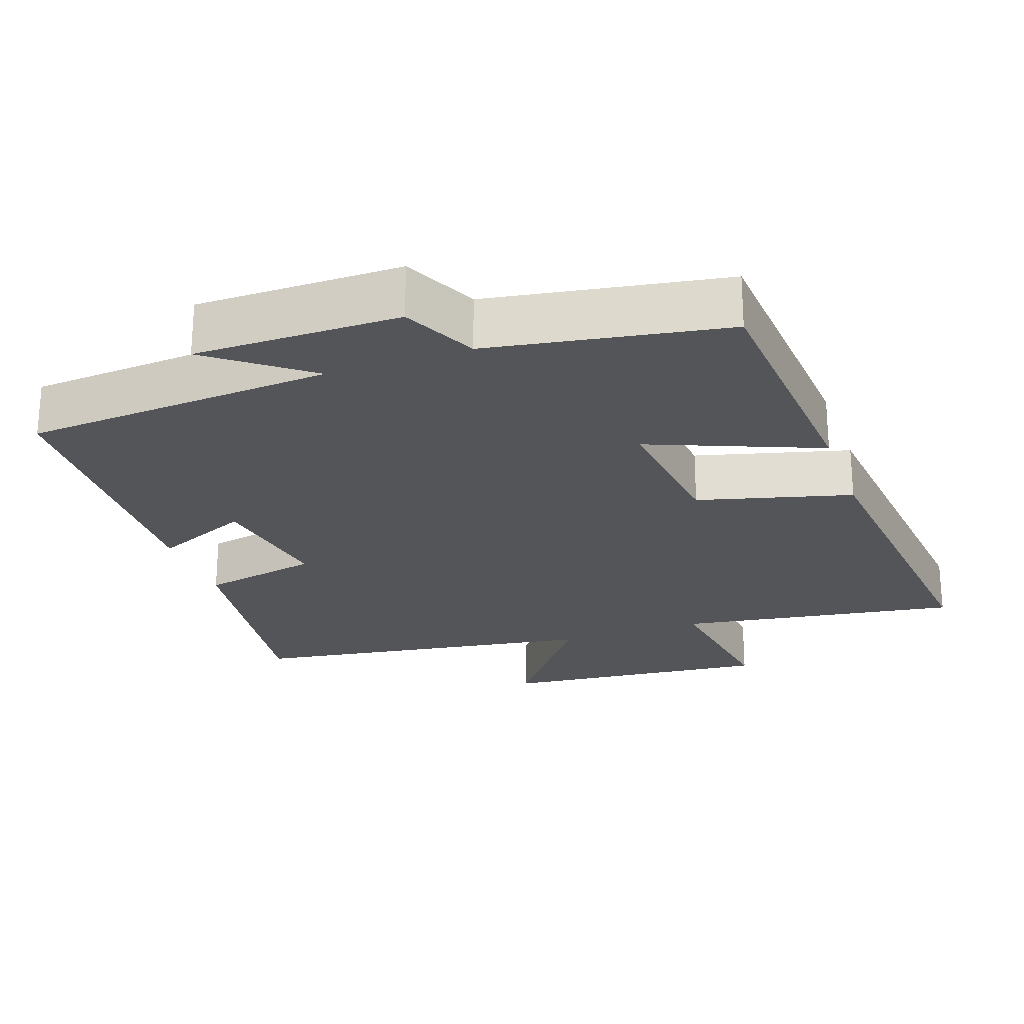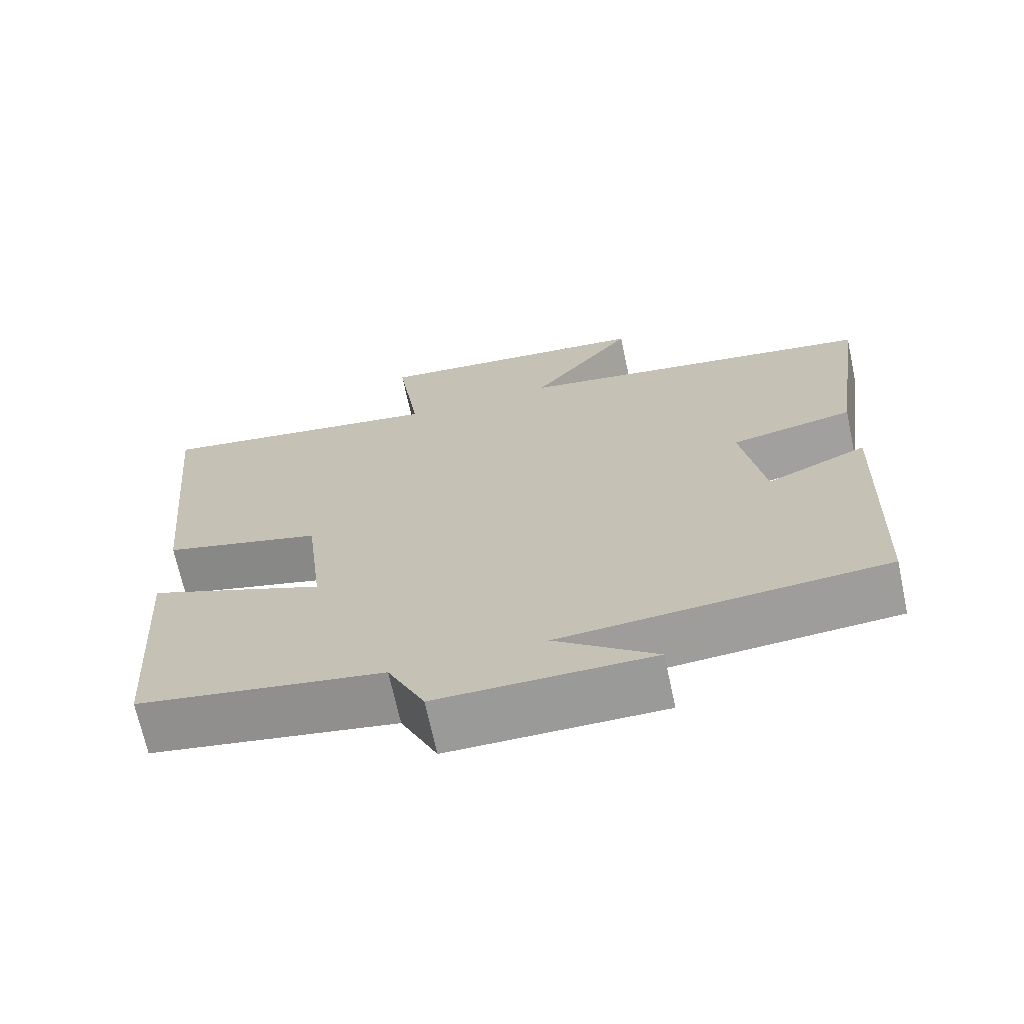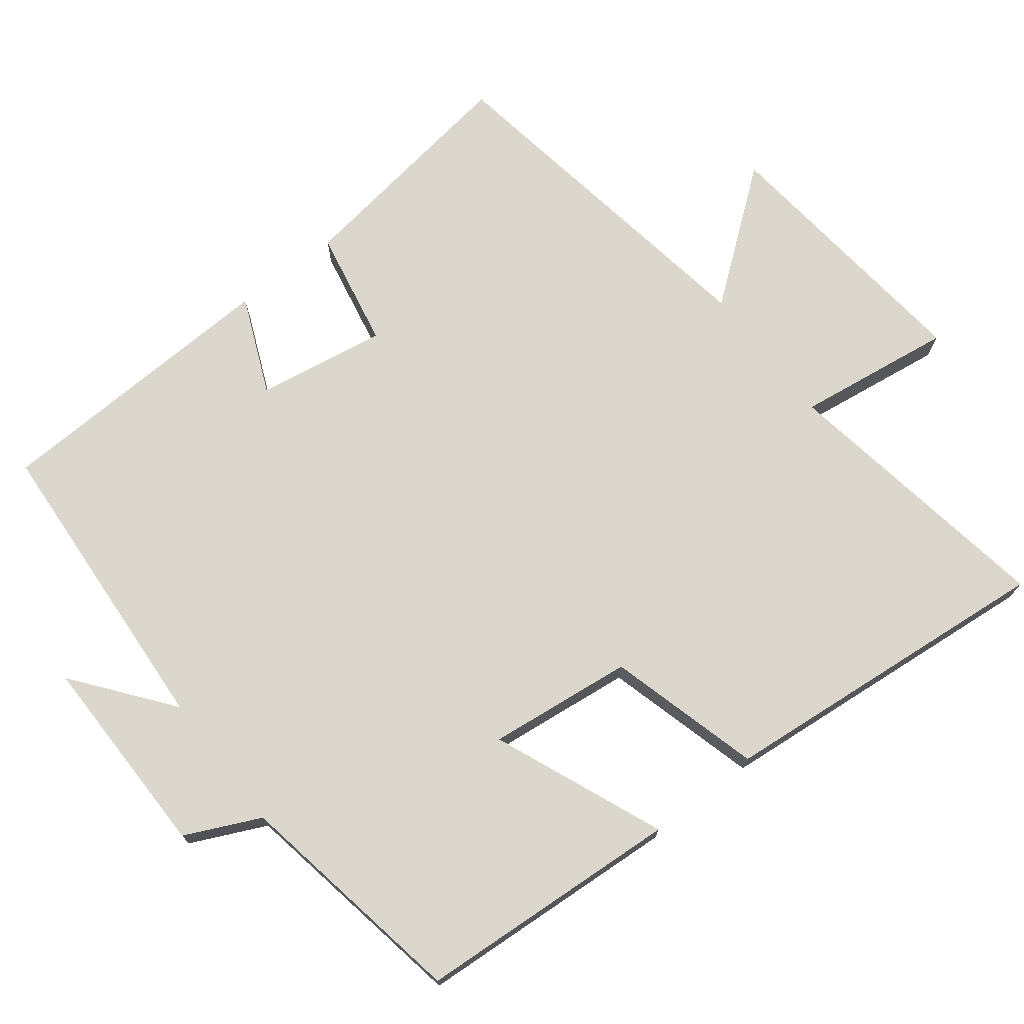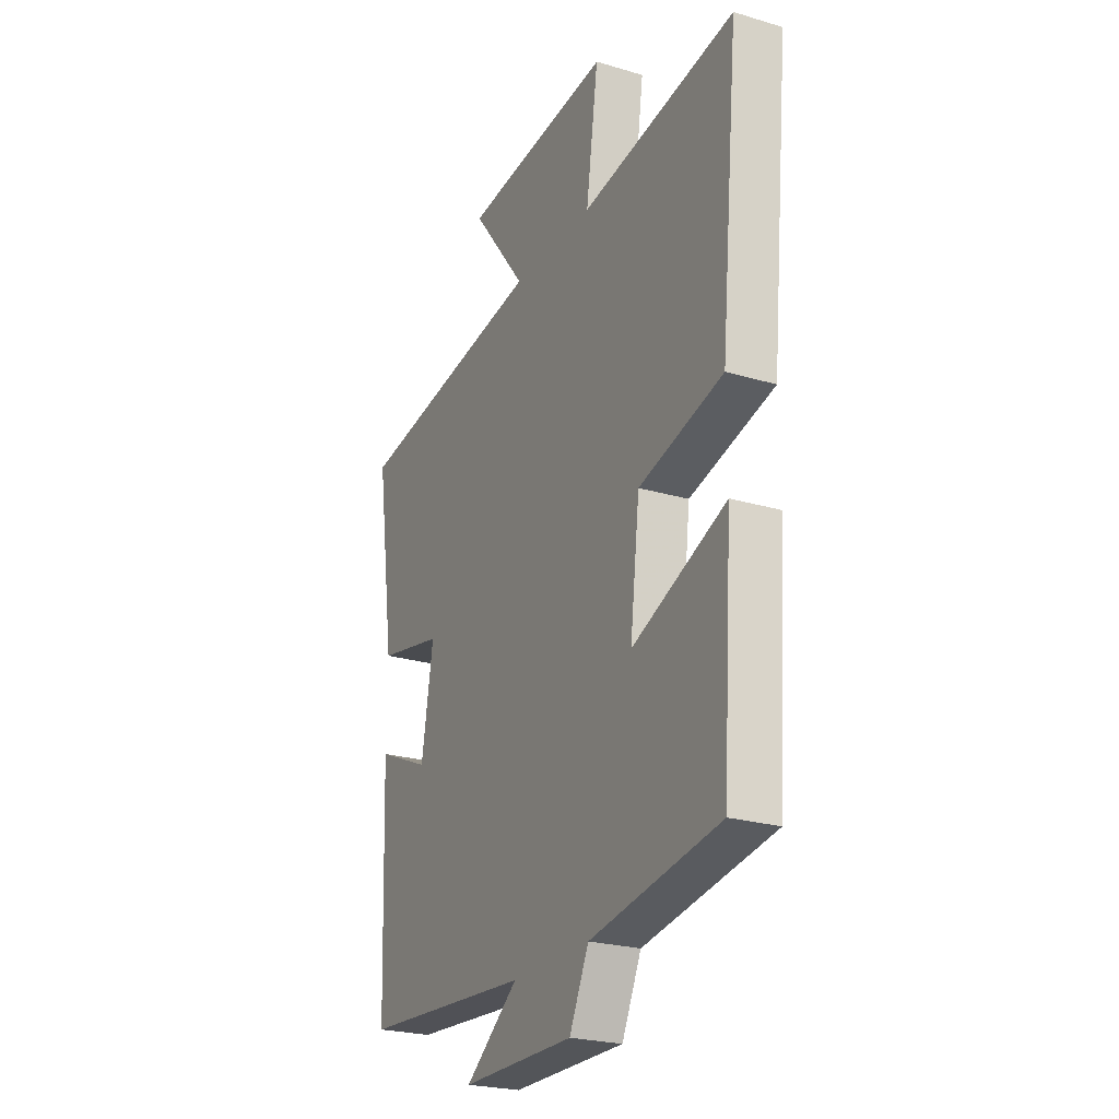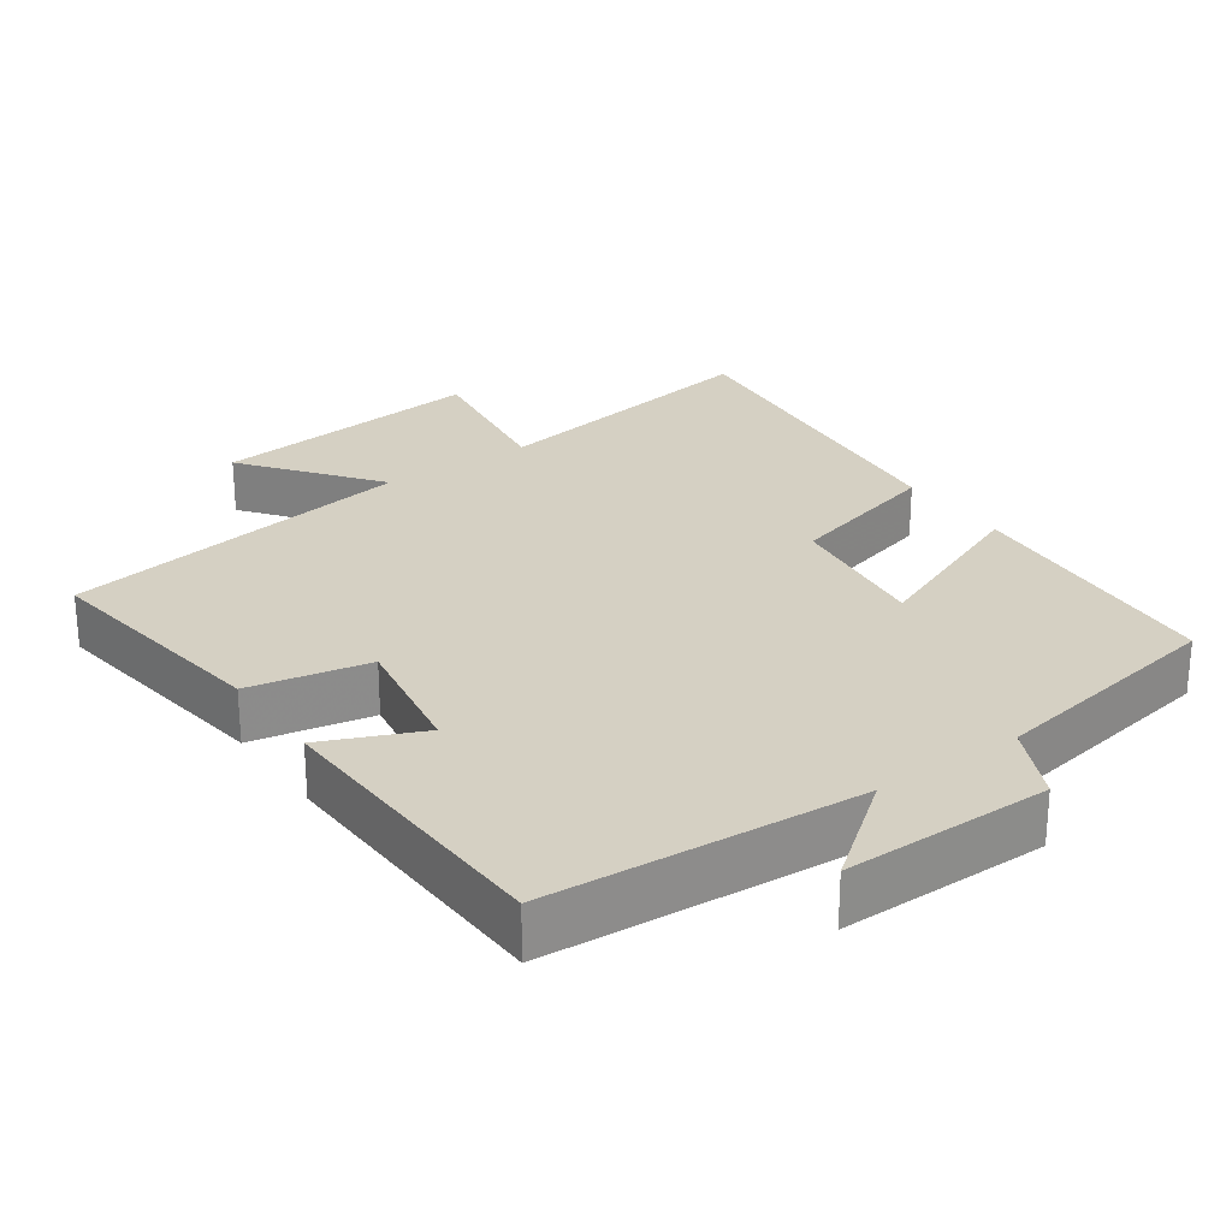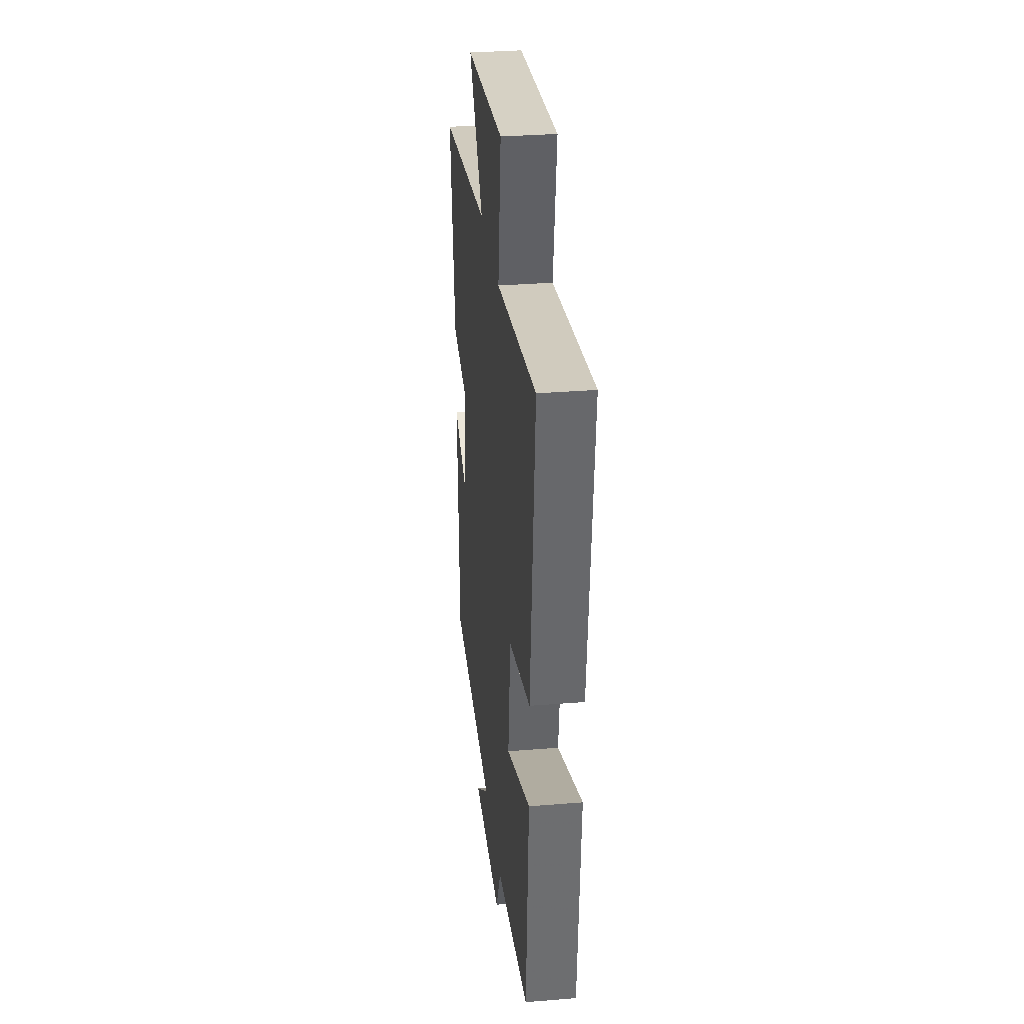
<metadata>
{"format":"obj","ext":"obj","renderer":"f3d","projection":"perspective","resolution":1024,"background":"white","views":[{"elev":-24.0,"azim":-160.5,"up":"+Y"},{"elev":-69.2,"azim":12.2,"up":"+Z"},{"elev":72.9,"azim":-128.0,"up":"+Y"},{"elev":-24.0,"azim":-116.4,"up":"+Z"},{"elev":26.3,"azim":144.9,"up":"+Y"},{"elev":32.4,"azim":-96.5,"up":"+Z"}]}
</metadata>
<code>
v 0.547 0.07 0.424
v 0.5 0.07 0.093
v 0.335 0.07 0.06
v 0.365 0.07 -0.12
v 0.5 0.07 -0.061
v 0.485 0.07 -0.47
v 0.054 0.07 -0.5
v 0.189 0.07 -0.604
v -0.097 0.07 -0.604
v -0.146 0.07 -0.5
v -0.475 0.07 -0.444
v -0.5 0.07 -0.074
v -0.262 0.07 -0.171
v -0.286 0.07 0.031
v -0.5 0.07 0.088
v -0.546 0.07 0.562
v -0.153 0.07 0.5
v -0.184 0.07 0.718
v 0.196 0.07 0.68
v 0.057 0.07 0.5
v 0.547 0 0.424
v 0.5 0 0.093
v 0.335 0 0.06
v 0.365 0 -0.12
v 0.5 0 -0.061
v 0.485 0 -0.47
v 0.054 0 -0.5
v 0.189 0 -0.604
v -0.097 0 -0.604
v -0.146 0 -0.5
v -0.475 0 -0.444
v -0.5 0 -0.074
v -0.262 0 -0.171
v -0.286 0 0.031
v -0.5 0 0.088
v -0.546 0 0.562
v -0.153 0 0.5
v -0.184 0 0.718
v 0.196 0 0.68
v 0.057 0 0.5
f 17 18 19 20
f 1 2 3
f 20 1 3
f 17 20 3
f 17 3 4
f 16 17 4
f 15 16 4
f 14 15 4
f 13 14 4
f 10 11 12 13
f 10 13 4
f 7 8 9 10
f 6 7 10
f 5 6 10
f 4 5 10
f 40 39 38 37
f 23 22 21
f 23 21 40
f 23 40 37
f 24 23 37
f 24 37 36
f 24 36 35
f 24 35 34
f 24 34 33
f 33 32 31 30
f 24 33 30
f 30 29 28 27
f 30 27 26
f 30 26 25
f 30 25 24
f 1 21 22 2
f 2 22 23 3
f 3 23 24 4
f 4 24 25 5
f 5 25 26 6
f 6 26 27 7
f 7 27 28 8
f 8 28 29 9
f 9 29 30 10
f 10 30 31 11
f 11 31 32 12
f 12 32 33 13
f 13 33 34 14
f 14 34 35 15
f 15 35 36 16
f 16 36 37 17
f 17 37 38 18
f 18 38 39 19
f 19 39 40 20
f 20 40 21 1

</code>
